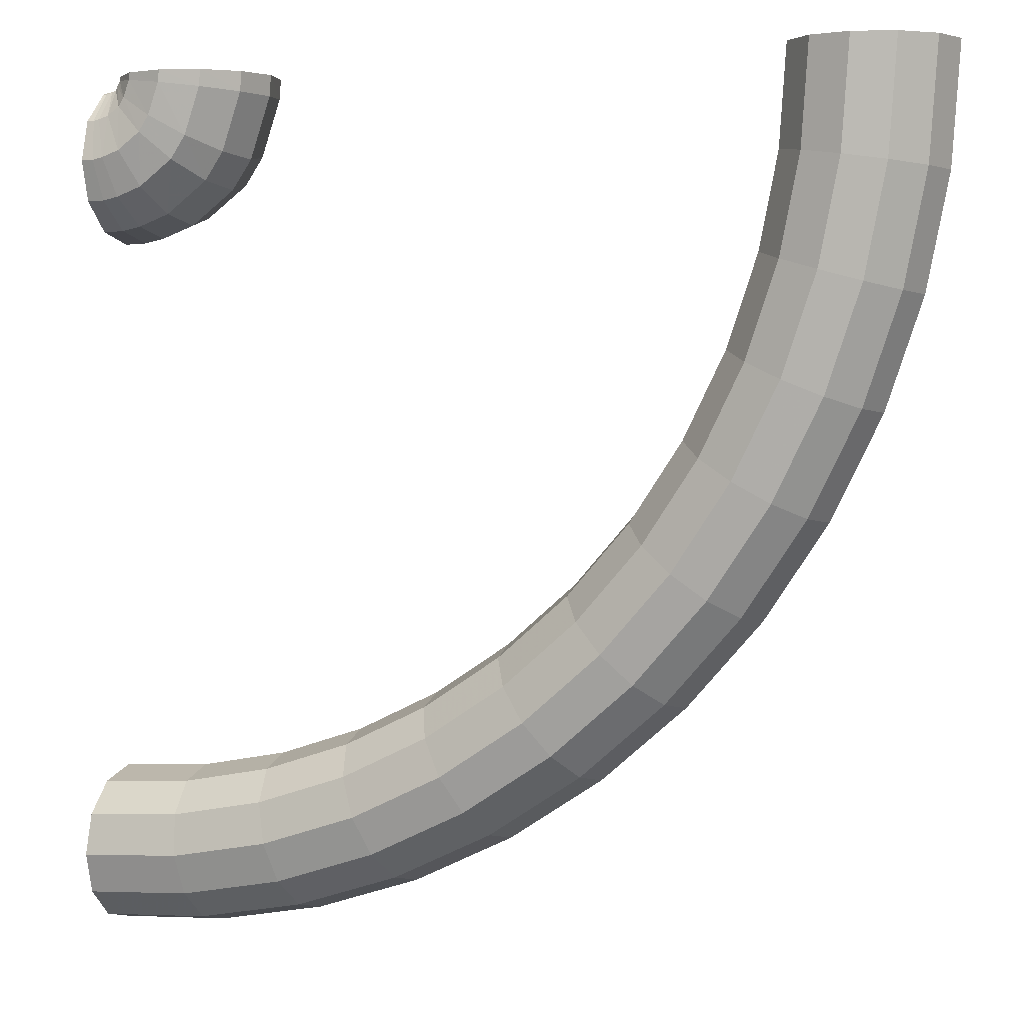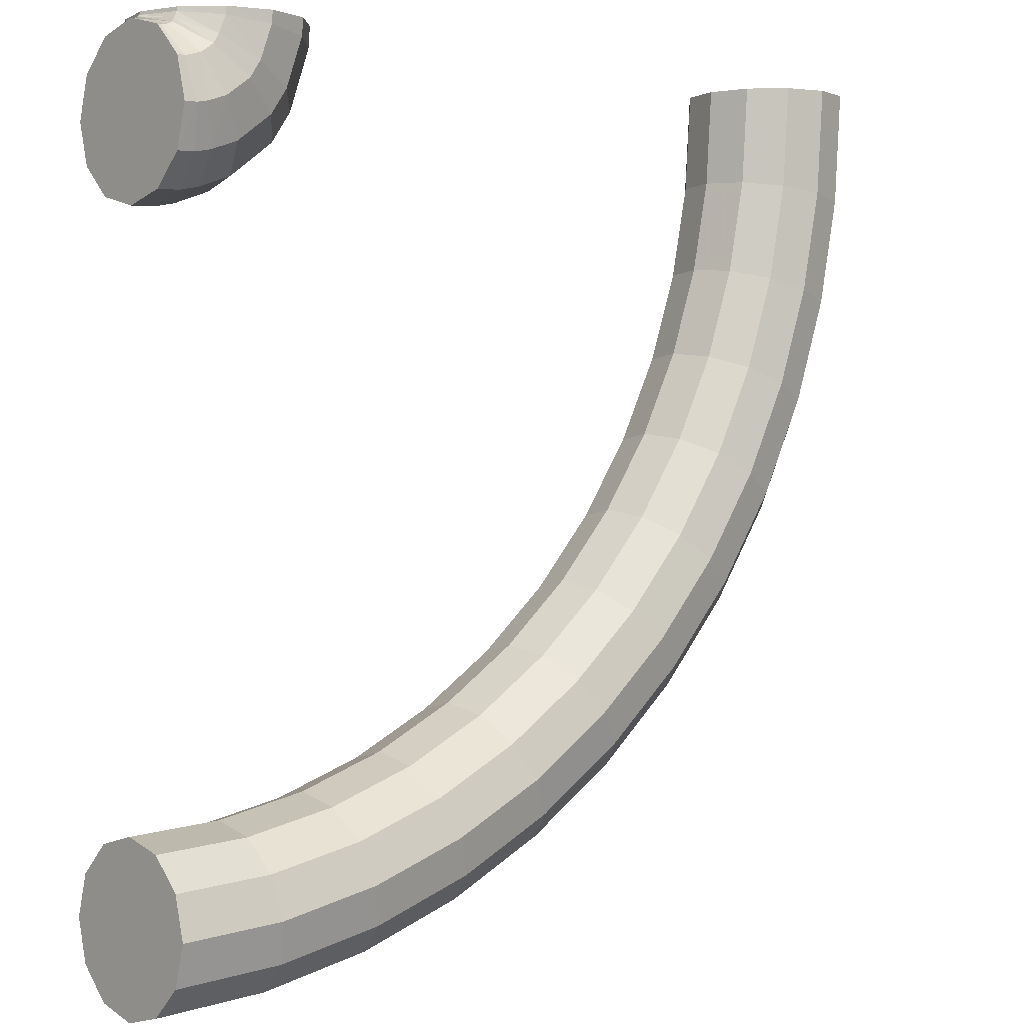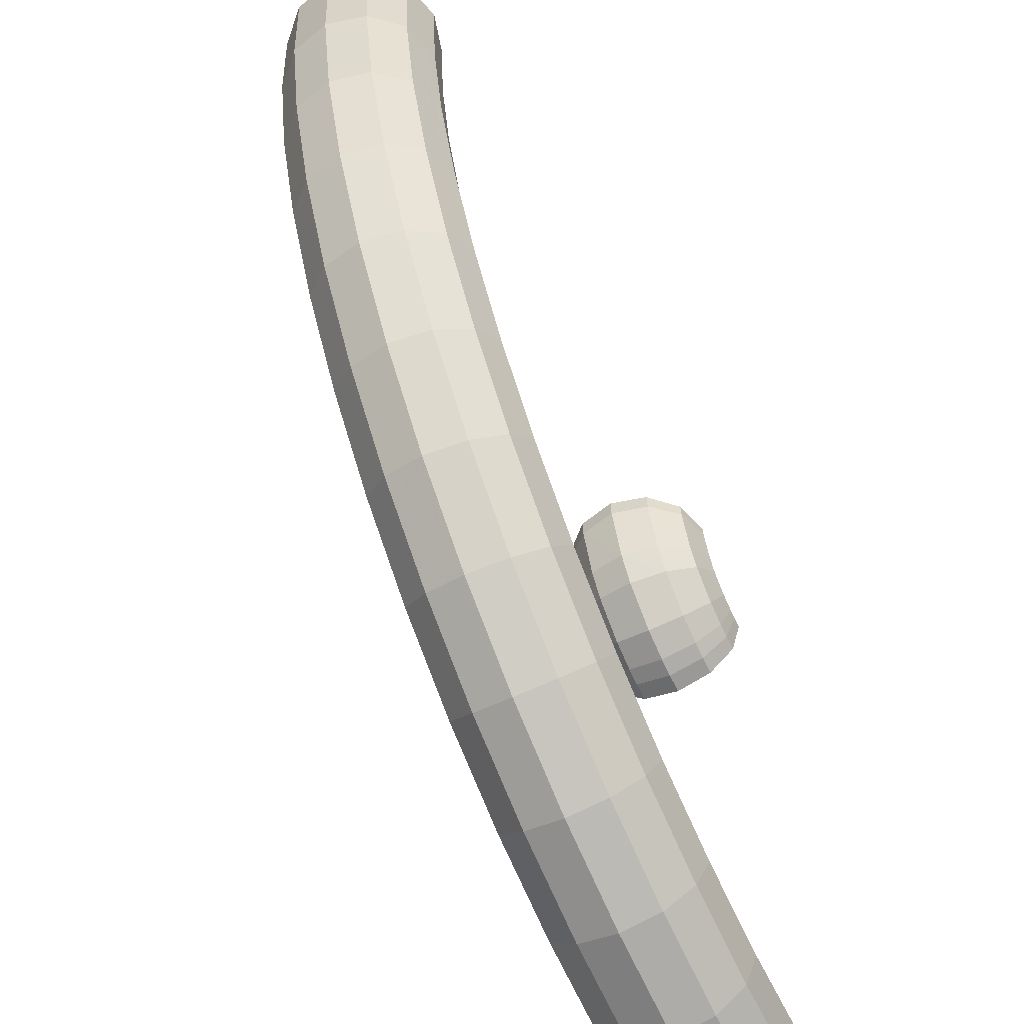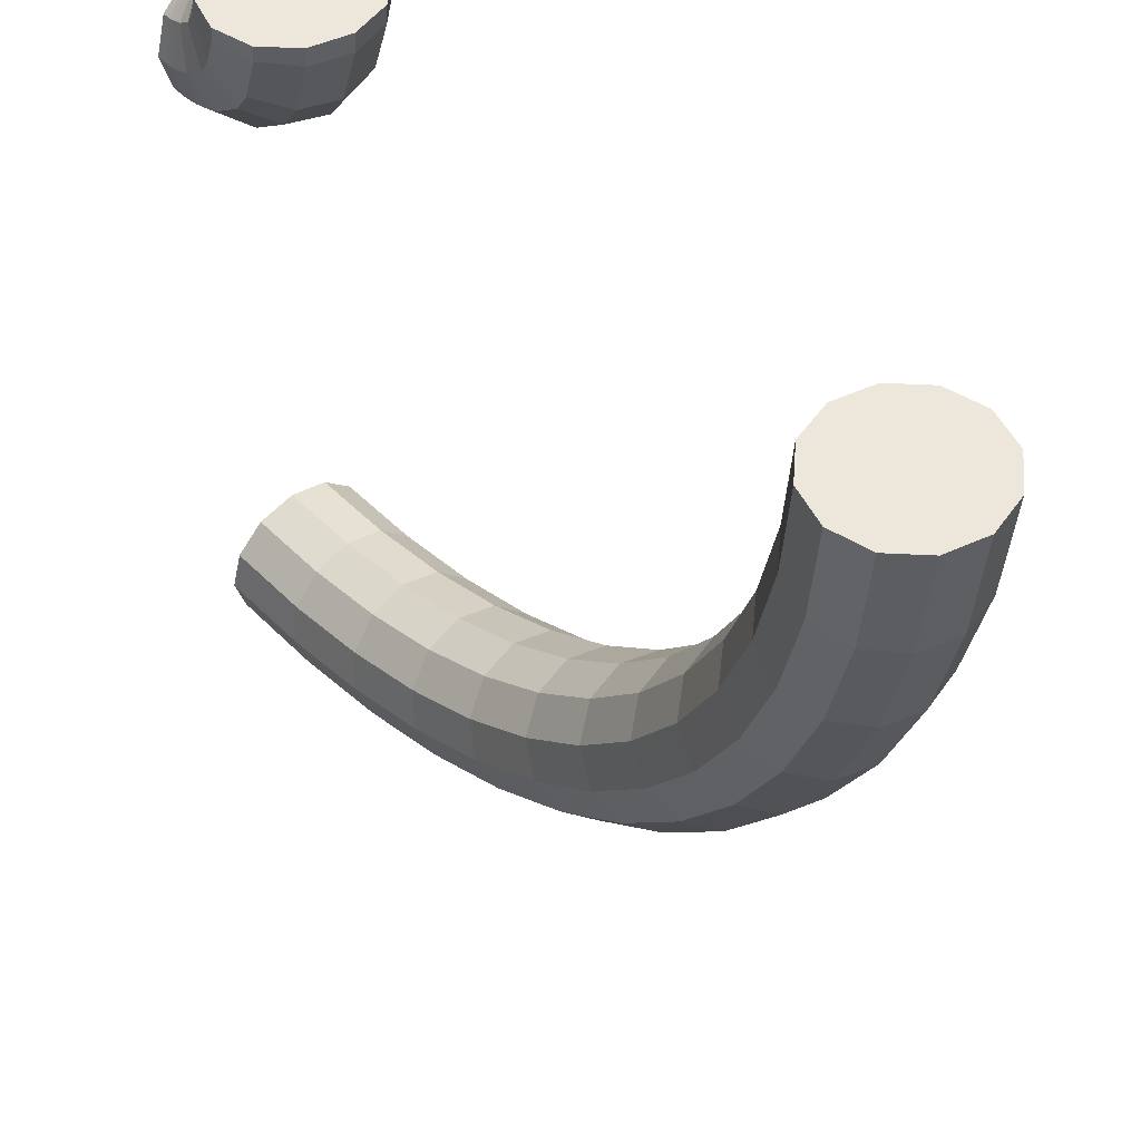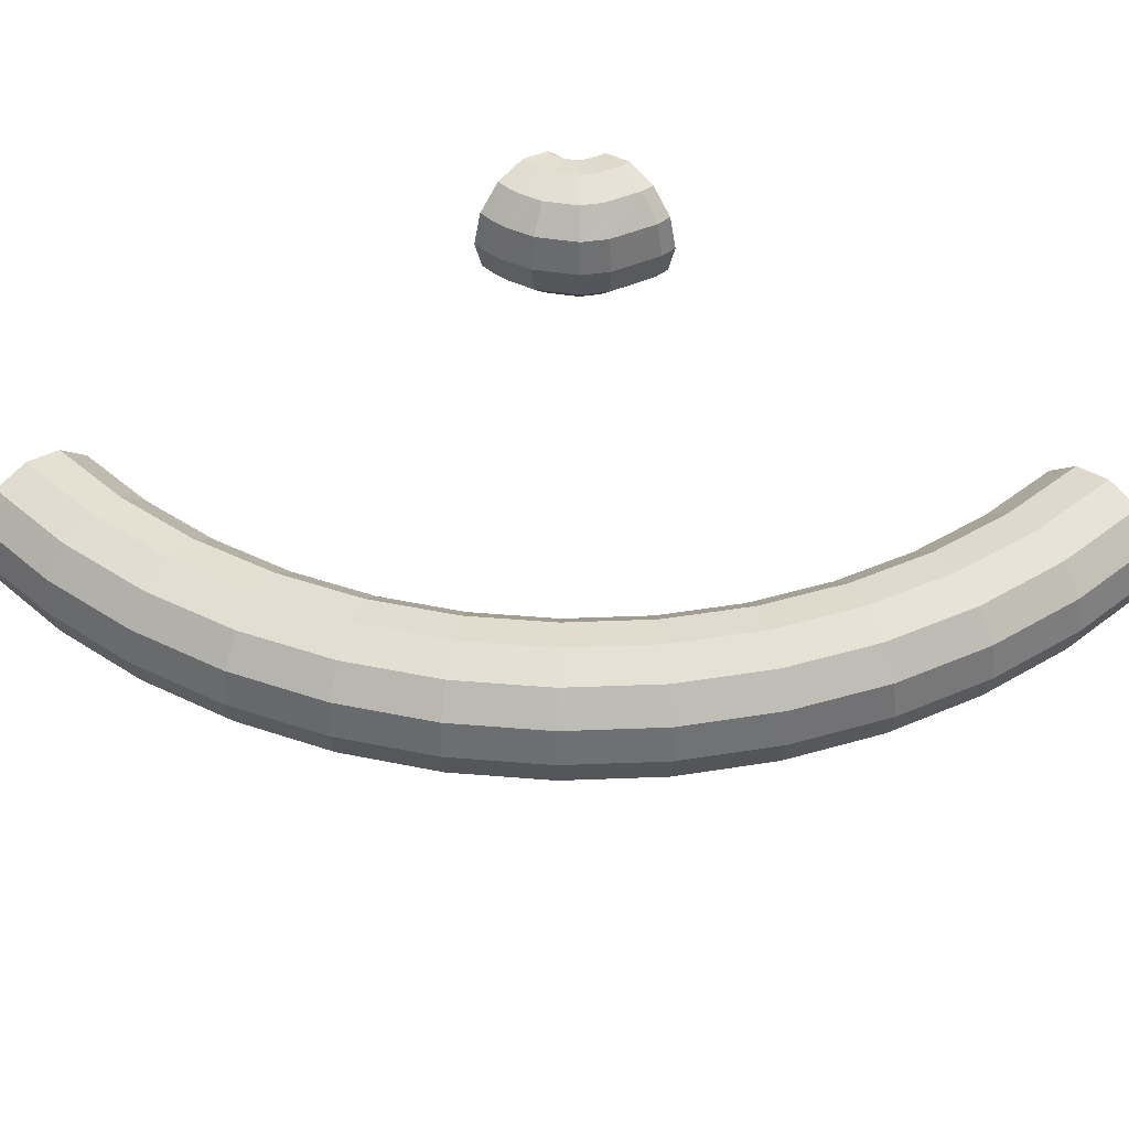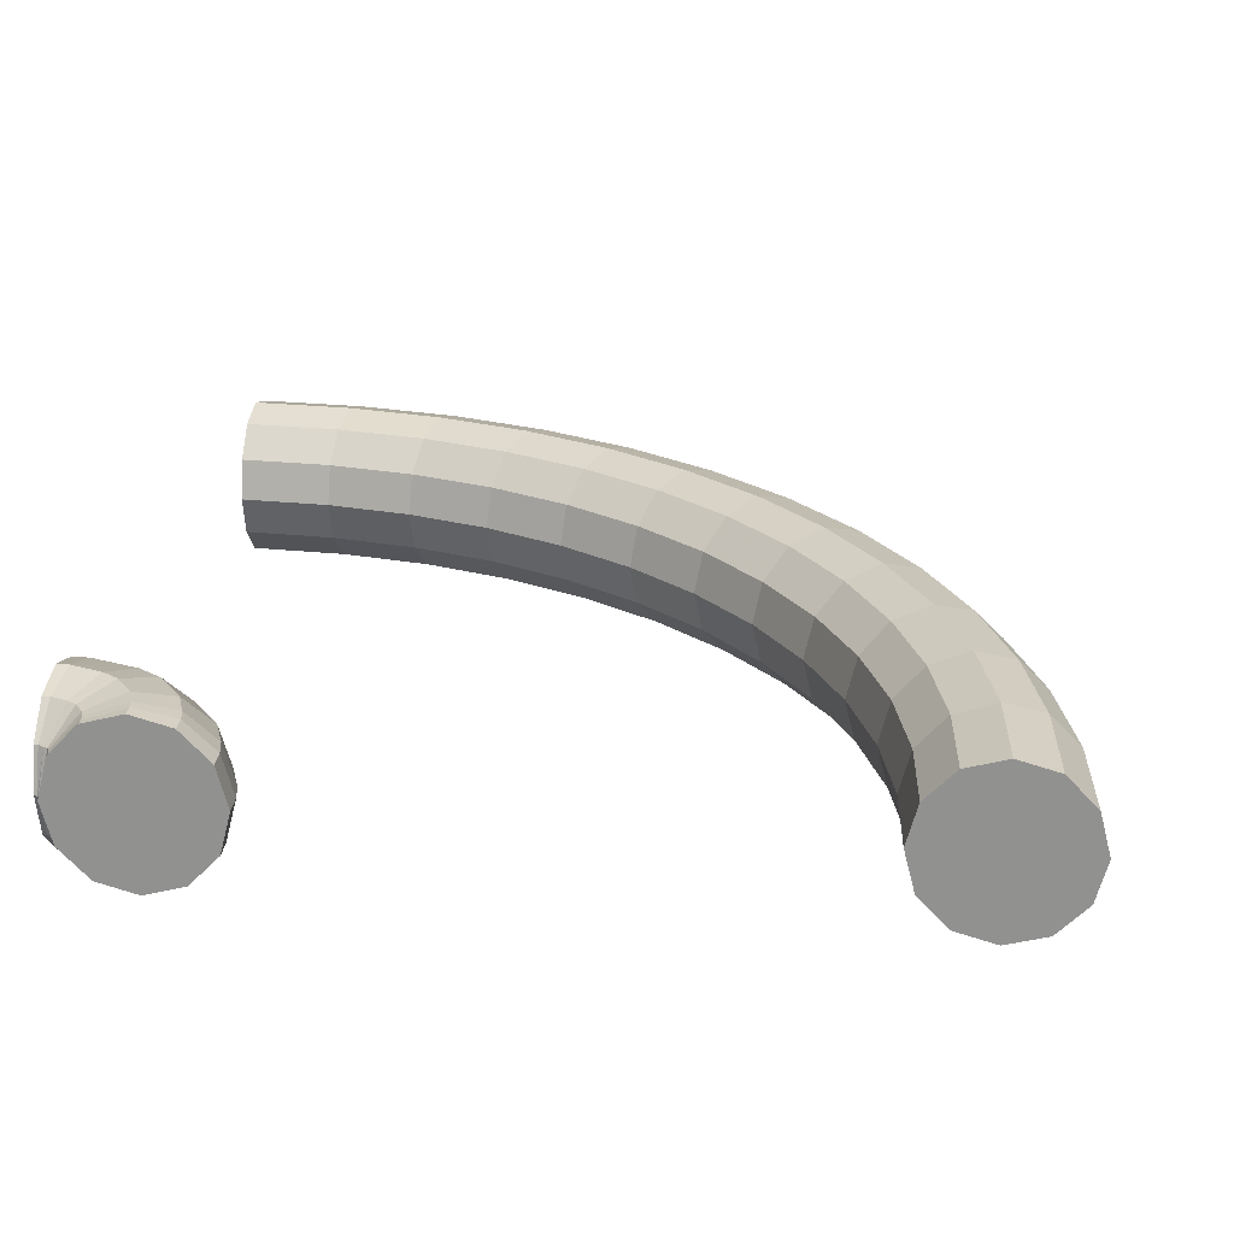
<metadata>
{"format":"obj","ext":"obj","renderer":"f3d","projection":"perspective","resolution":1024,"background":"white","views":[{"elev":3.4,"azim":-157.3,"up":"+Z"},{"elev":0.9,"azim":139.0,"up":"+Z"},{"elev":-60.3,"azim":-63.9,"up":"+Z"},{"elev":50.3,"azim":-131.0,"up":"+Z"},{"elev":49.8,"azim":-133.8,"up":"+Y"},{"elev":23.1,"azim":96.3,"up":"+Y"}]}
</metadata>
<code>
g Torus_000_Torus_002
v -0.4953 0.9013 0.5003
v -0.4829 0.8539 0.5004
v -0.4493 0.8191 0.5004
v -0.4032 0.8064 0.5006
v -0.3572 0.8191 0.5007
v -0.3235 0.8539 0.5008
v -0.3112 0.9013 0.5008
v -0.3235 0.9488 0.5008
v -0.3572 0.9835 0.5007
v -0.4032 0.9962 0.5006
v -0.4493 0.9835 0.5004
v -0.4829 0.9488 0.5004
v -0.4859 0.9013 0.3665
v -0.4737 0.8539 0.3681
v -0.4403 0.8191 0.3726
v -0.3947 0.8064 0.3788
v -0.3491 0.8191 0.3849
v -0.3157 0.8539 0.3894
v -0.3034 0.9013 0.391
v -0.3157 0.9488 0.3894
v -0.3491 0.9835 0.3849
v -0.3947 0.9962 0.3788
v -0.4403 0.9835 0.3726
v -0.4737 0.9488 0.3681
v -0.4601 0.9013 0.2388
v -0.4482 0.8539 0.242
v -0.4157 0.8191 0.2508
v -0.3713 0.8064 0.2628
v -0.3269 0.8191 0.2748
v -0.2943 0.8539 0.2836
v -0.2824 0.9013 0.2869
v -0.2943 0.9488 0.2836
v -0.3269 0.9835 0.2748
v -0.3713 0.9962 0.2628
v -0.4157 0.9835 0.2508
v -0.4482 0.9488 0.242
v -0.4179 0.9013 0.1155
v -0.4065 0.8539 0.1202
v -0.3754 0.8191 0.1332
v -0.333 0.8064 0.1509
v -0.2905 0.8191 0.1686
v -0.2594 0.8539 0.1816
v -0.248 0.9013 0.1864
v -0.2594 0.9488 0.1816
v -0.2905 0.9835 0.1686
v -0.333 0.9962 0.1509
v -0.3754 0.9835 0.1332
v -0.4065 0.9488 0.1202
v -0.36 0.9013 -0.001262
v -0.3493 0.8539 0.004932
v -0.3202 0.8191 0.02185
v -0.2804 0.8064 0.04497
v -0.2406 0.8191 0.06809
v -0.2115 0.8539 0.08501
v -0.2008 0.9013 0.09121
v -0.2115 0.9488 0.08501
v -0.2406 0.9835 0.06809
v -0.2804 0.9962 0.04497
v -0.3202 0.9835 0.02186
v -0.3493 0.9488 0.004933
v -0.2873 0.9013 -0.1094
v -0.2775 0.8539 -0.1019
v -0.2508 0.8191 -0.08131
v -0.2144 0.8064 -0.0532
v -0.178 0.8191 -0.02508
v -0.1513 0.8539 -0.004502
v -0.1415 0.9013 0.003031
v -0.1513 0.9488 -0.004502
v -0.178 0.9835 -0.02508
v -0.2144 0.9962 -0.0532
v -0.2508 0.9835 -0.08131
v -0.2775 0.9488 -0.1019
v -0.2011 0.9013 -0.2072
v -0.1924 0.8539 -0.1984
v -0.1686 0.8191 -0.1745
v -0.1362 0.8064 -0.1419
v -0.1037 0.8191 -0.1093
v -0.07997 0.8539 -0.0854
v -0.07128 0.9013 -0.07666
v -0.07997 0.9488 -0.0854
v -0.1037 0.9835 -0.1093
v -0.1362 0.9962 -0.1419
v -0.1686 0.9835 -0.1745
v -0.1924 0.9488 -0.1984
v -0.1029 0.9013 -0.2928
v -0.09541 0.8539 -0.283
v -0.07498 0.8191 -0.2563
v -0.04706 0.8064 -0.2197
v -0.01914 0.8191 -0.1831
v 0.001303 0.8539 -0.1563
v 0.008784 0.9013 -0.1465
v 0.001303 0.9488 -0.1563
v -0.01914 0.9835 -0.1831
v -0.04706 0.9962 -0.2197
v -0.07498 0.9835 -0.2563
v -0.09541 0.9488 -0.283
v 0.005651 0.9013 -0.365
v 0.01179 0.8539 -0.3543
v 0.02856 0.8191 -0.325
v 0.05146 0.8064 -0.2851
v 0.07437 0.8191 -0.2452
v 0.09114 0.8539 -0.216
v 0.09727 0.9013 -0.2053
v 0.09114 0.9488 -0.216
v 0.07437 0.9835 -0.2452
v 0.05146 0.9962 -0.2851
v 0.02856 0.9835 -0.325
v 0.01179 0.9488 -0.3543
v 0.1227 0.9013 -0.4223
v 0.1274 0.8539 -0.4109
v 0.1402 0.8191 -0.3797
v 0.1577 0.8064 -0.3371
v 0.1752 0.8191 -0.2946
v 0.188 0.8539 -0.2634
v 0.1927 0.9013 -0.252
v 0.188 0.9488 -0.2634
v 0.1752 0.9835 -0.2946
v 0.1577 0.9962 -0.3371
v 0.1402 0.9835 -0.3797
v 0.1274 0.9488 -0.4109
v 0.2462 0.9013 -0.4638
v 0.2494 0.8539 -0.4519
v 0.258 0.8191 -0.4194
v 0.2698 0.8064 -0.3749
v 0.2816 0.8191 -0.3304
v 0.2902 0.8539 -0.2978
v 0.2934 0.9013 -0.2859
v 0.2902 0.9488 -0.2978
v 0.2816 0.9835 -0.3304
v 0.2698 0.9962 -0.3749
v 0.258 0.9835 -0.4194
v 0.2494 0.9488 -0.4519
v 0.3741 0.9013 -0.4889
v 0.3757 0.8539 -0.4767
v 0.38 0.8191 -0.4433
v 0.3858 0.8064 -0.3976
v 0.3917 0.8191 -0.352
v 0.396 0.8539 -0.3186
v 0.3976 0.9013 -0.3063
v 0.396 0.9488 -0.3186
v 0.3917 0.9835 -0.352
v 0.3858 0.9962 -0.3976
v 0.38 0.9835 -0.4433
v 0.3757 0.9488 -0.4767
v 0.5041 0.9013 -0.4971
v 0.5041 0.8539 -0.4848
v 0.504 0.8191 -0.4511
v 0.5039 0.8064 -0.4051
v 0.5038 0.8191 -0.359
v 0.5037 0.8539 -0.3253
v 0.5036 0.9013 -0.313
v 0.5037 0.9488 -0.3253
v 0.5038 0.9835 -0.359
v 0.5039 0.9962 -0.4051
v 0.504 0.9835 -0.4511
v 0.5041 0.9488 -0.4848
f 156 155 154 153 152 151 150 149 148 147 146 145
f 2 3 4 5 6 7 8 9 10 11 12 1
f 1 13 14 2
f 2 14 15 3
f 3 15 16 4
f 4 16 17 5
f 5 17 18 6
f 6 18 19 7
f 7 19 20 8
f 8 20 21 9
f 9 21 22 10
f 10 22 23 11
f 11 23 24 12
f 12 24 13 1
f 13 25 26 14
f 14 26 27 15
f 15 27 28 16
f 16 28 29 17
f 17 29 30 18
f 18 30 31 19
f 19 31 32 20
f 20 32 33 21
f 21 33 34 22
f 22 34 35 23
f 23 35 36 24
f 24 36 25 13
f 25 37 38 26
f 26 38 39 27
f 27 39 40 28
f 28 40 41 29
f 29 41 42 30
f 30 42 43 31
f 31 43 44 32
f 32 44 45 33
f 33 45 46 34
f 34 46 47 35
f 35 47 48 36
f 36 48 37 25
f 37 49 50 38
f 38 50 51 39
f 39 51 52 40
f 40 52 53 41
f 41 53 54 42
f 42 54 55 43
f 43 55 56 44
f 44 56 57 45
f 45 57 58 46
f 46 58 59 47
f 47 59 60 48
f 48 60 49 37
f 49 61 62 50
f 50 62 63 51
f 51 63 64 52
f 52 64 65 53
f 53 65 66 54
f 54 66 67 55
f 55 67 68 56
f 56 68 69 57
f 57 69 70 58
f 58 70 71 59
f 59 71 72 60
f 60 72 61 49
f 61 73 74 62
f 62 74 75 63
f 63 75 76 64
f 64 76 77 65
f 65 77 78 66
f 66 78 79 67
f 67 79 80 68
f 68 80 81 69
f 69 81 82 70
f 70 82 83 71
f 71 83 84 72
f 72 84 73 61
f 73 85 86 74
f 74 86 87 75
f 75 87 88 76
f 76 88 89 77
f 77 89 90 78
f 78 90 91 79
f 79 91 92 80
f 80 92 93 81
f 81 93 94 82
f 82 94 95 83
f 83 95 96 84
f 84 96 85 73
f 85 97 98 86
f 86 98 99 87
f 87 99 100 88
f 88 100 101 89
f 89 101 102 90
f 90 102 103 91
f 91 103 104 92
f 92 104 105 93
f 93 105 106 94
f 94 106 107 95
f 95 107 108 96
f 96 108 97 85
f 97 109 110 98
f 98 110 111 99
f 99 111 112 100
f 100 112 113 101
f 101 113 114 102
f 102 114 115 103
f 103 115 116 104
f 104 116 117 105
f 105 117 118 106
f 106 118 119 107
f 107 119 120 108
f 108 120 109 97
f 109 121 122 110
f 110 122 123 111
f 111 123 124 112
f 112 124 125 113
f 113 125 126 114
f 114 126 127 115
f 115 127 128 116
f 116 128 129 117
f 117 129 130 118
f 118 130 131 119
f 119 131 132 120
f 120 132 121 109
f 121 133 134 122
f 122 134 135 123
f 123 135 136 124
f 124 136 137 125
f 125 137 138 126
f 126 138 139 127
f 127 139 140 128
f 128 140 141 129
f 129 141 142 130
f 130 142 143 131
f 131 143 144 132
f 132 144 133 121
f 133 145 146 134
f 134 146 147 135
f 135 147 148 136
f 136 148 149 137
f 137 149 150 138
f 138 150 151 139
f 139 151 152 140
f 140 152 153 141
f 141 153 154 142
f 142 154 155 143
f 143 155 156 144
f 144 156 145 133
g Torus_001_Torus_003
v 0.305 0.9013 0.4984
v 0.3174 0.8539 0.4985
v 0.3511 0.8191 0.4986
v 0.3971 0.8064 0.4987
v 0.4431 0.8191 0.4989
v 0.4768 0.8539 0.499
v 0.4891 0.9013 0.499
v 0.4768 0.9488 0.499
v 0.4431 0.9835 0.4989
v 0.3971 0.9962 0.4987
v 0.3511 0.9835 0.4986
v 0.3174 0.9488 0.4985
v 0.3069 0.9013 0.4743
v 0.3192 0.8539 0.4757
v 0.3527 0.8191 0.4796
v 0.3984 0.8064 0.485
v 0.4441 0.8191 0.4903
v 0.4775 0.8539 0.4942
v 0.4898 0.9013 0.4957
v 0.4775 0.9488 0.4942
v 0.4441 0.9835 0.4903
v 0.3984 0.9962 0.485
v 0.3527 0.9835 0.4796
v 0.3192 0.9488 0.4757
v 0.3317 0.9013 0.4027
v 0.3424 0.8539 0.4088
v 0.3717 0.8191 0.4255
v 0.4117 0.8064 0.4483
v 0.4516 0.8191 0.4711
v 0.4809 0.8539 0.4878
v 0.4916 0.9013 0.494
v 0.4809 0.9488 0.4878
v 0.4516 0.9835 0.4711
v 0.4117 0.9962 0.4483
v 0.3717 0.9835 0.4255
v 0.3424 0.9488 0.4088
v 0.3559 0.9013 0.3681
v 0.365 0.8539 0.3764
v 0.3899 0.8191 0.399
v 0.424 0.8064 0.43
v 0.4581 0.8191 0.4609
v 0.483 0.8539 0.4835
v 0.4921 0.9013 0.4918
v 0.483 0.9488 0.4835
v 0.4581 0.9835 0.4609
v 0.424 0.9962 0.43
v 0.3899 0.9835 0.399
v 0.365 0.9488 0.3764
v 0.4094 0.9013 0.3283
v 0.4151 0.8539 0.3393
v 0.4305 0.8191 0.3692
v 0.4515 0.8064 0.4101
v 0.4726 0.8191 0.4511
v 0.488 0.8539 0.481
v 0.4936 0.9013 0.492
v 0.488 0.9488 0.481
v 0.4726 0.9835 0.4511
v 0.4515 0.9962 0.4101
v 0.4305 0.9835 0.3692
v 0.4151 0.9488 0.3393
v 0.4492 0.9013 0.3138
v 0.4524 0.8539 0.3257
v 0.461 0.8191 0.3583
v 0.4728 0.8064 0.4028
v 0.4846 0.8191 0.4473
v 0.4933 0.8539 0.4798
v 0.4964 0.9013 0.4917
v 0.4933 0.9488 0.4798
v 0.4846 0.9835 0.4473
v 0.4728 0.9962 0.4028
v 0.461 0.9835 0.3583
v 0.4524 0.9488 0.3257
v 0.4737 0.9013 0.3089
v 0.4753 0.8539 0.3211
v 0.4796 0.8191 0.3545
v 0.4854 0.8064 0.4001
v 0.4913 0.8191 0.4458
v 0.4956 0.8539 0.4792
v 0.4972 0.9013 0.4914
v 0.4956 0.9488 0.4792
v 0.4913 0.9835 0.4458
v 0.4854 0.9962 0.4001
v 0.4796 0.9835 0.3545
v 0.4753 0.9488 0.3211
v 0.5001 0.9013 0.3078
v 0.5001 0.8539 0.3201
v 0.5 0.8191 0.3538
v 0.4999 0.8064 0.3999
v 0.4998 0.8191 0.4459
v 0.4997 0.8539 0.4796
v 0.4996 0.9013 0.4919
v 0.4997 0.9488 0.4796
v 0.4998 0.9835 0.4459
v 0.4999 0.9962 0.3999
v 0.5 0.9835 0.3538
v 0.5001 0.9488 0.3201
f 252 251 250 249 248 247 246 245 244 243 242 241
f 158 159 160 161 162 163 164 165 166 167 168 157
f 157 169 170 158
f 158 170 171 159
f 159 171 172 160
f 160 172 173 161
f 161 173 174 162
f 162 174 175 163
f 163 175 176 164
f 164 176 177 165
f 165 177 178 166
f 166 178 179 167
f 167 179 180 168
f 168 180 169 157
f 169 181 182 170
f 170 182 183 171
f 171 183 184 172
f 172 184 185 173
f 173 185 186 174
f 174 186 187 175
f 175 187 188 176
f 176 188 189 177
f 177 189 190 178
f 178 190 191 179
f 179 191 192 180
f 180 192 181 169
f 181 193 194 182
f 182 194 195 183
f 183 195 196 184
f 184 196 197 185
f 185 197 198 186
f 186 198 199 187
f 187 199 200 188
f 188 200 201 189
f 189 201 202 190
f 190 202 203 191
f 191 203 204 192
f 192 204 193 181
f 193 205 206 194
f 194 206 207 195
f 195 207 208 196
f 196 208 209 197
f 197 209 210 198
f 198 210 211 199
f 199 211 212 200
f 200 212 213 201
f 201 213 214 202
f 202 214 215 203
f 203 215 216 204
f 204 216 205 193
f 205 217 218 206
f 206 218 219 207
f 207 219 220 208
f 208 220 221 209
f 209 221 222 210
f 210 222 223 211
f 211 223 224 212
f 212 224 225 213
f 213 225 226 214
f 214 226 227 215
f 215 227 228 216
f 216 228 217 205
f 217 229 230 218
f 218 230 231 219
f 219 231 232 220
f 220 232 233 221
f 221 233 234 222
f 222 234 235 223
f 223 235 236 224
f 224 236 237 225
f 225 237 238 226
f 226 238 239 227
f 227 239 240 228
f 228 240 229 217
f 229 241 242 230
f 230 242 243 231
f 231 243 244 232
f 232 244 245 233
f 233 245 246 234
f 234 246 247 235
f 235 247 248 236
f 236 248 249 237
f 237 249 250 238
f 238 250 251 239
f 239 251 252 240
f 240 252 241 229

</code>
